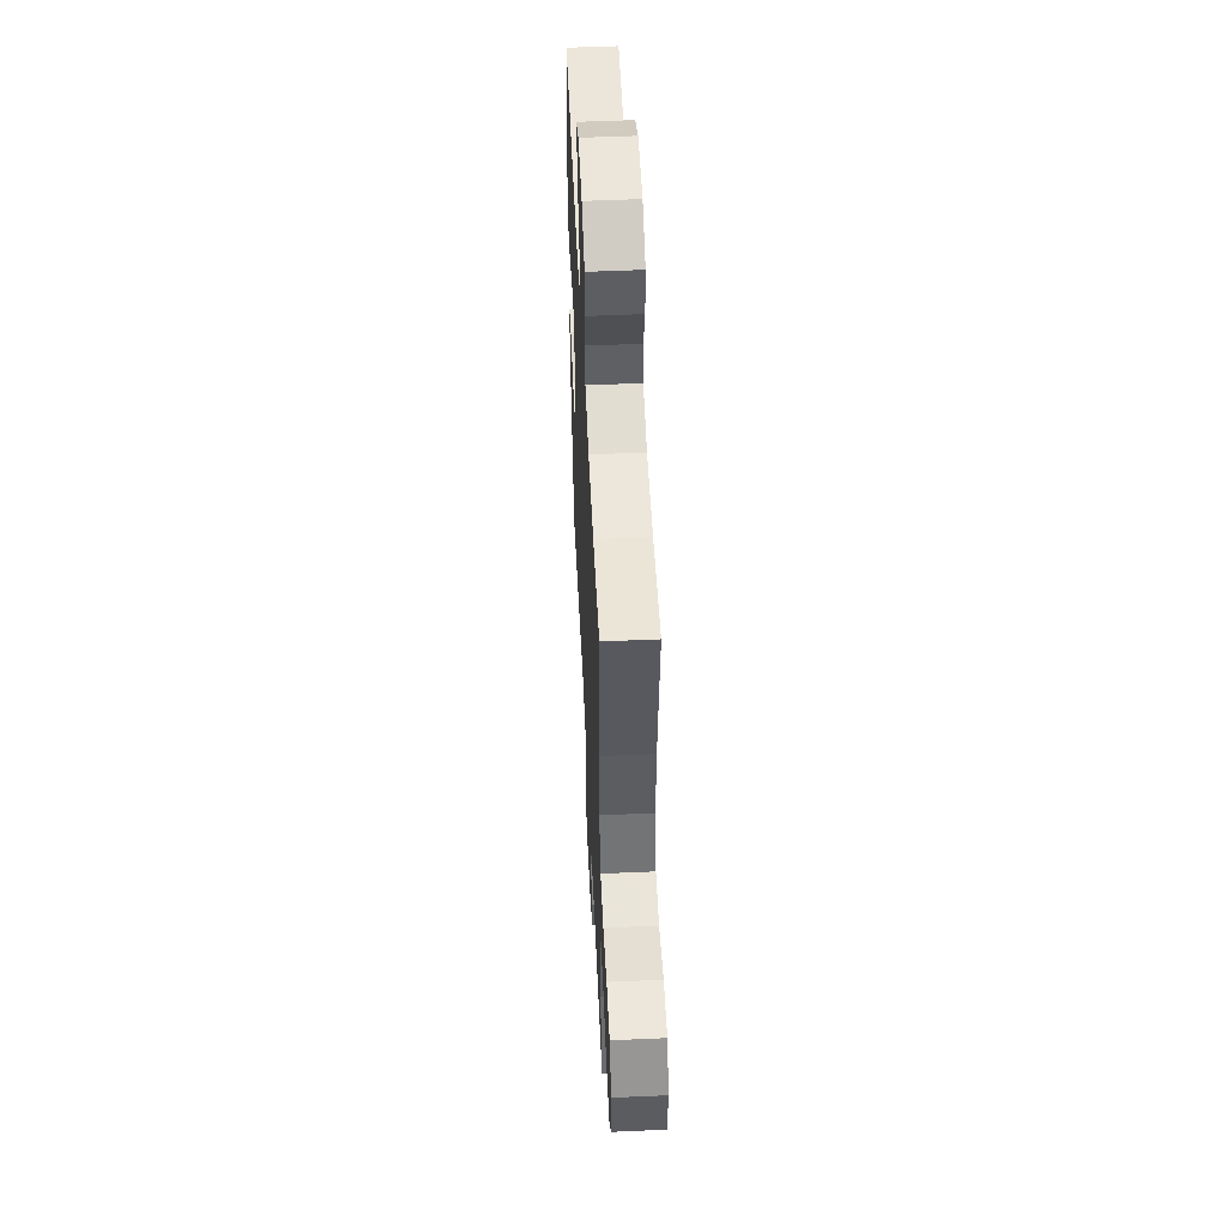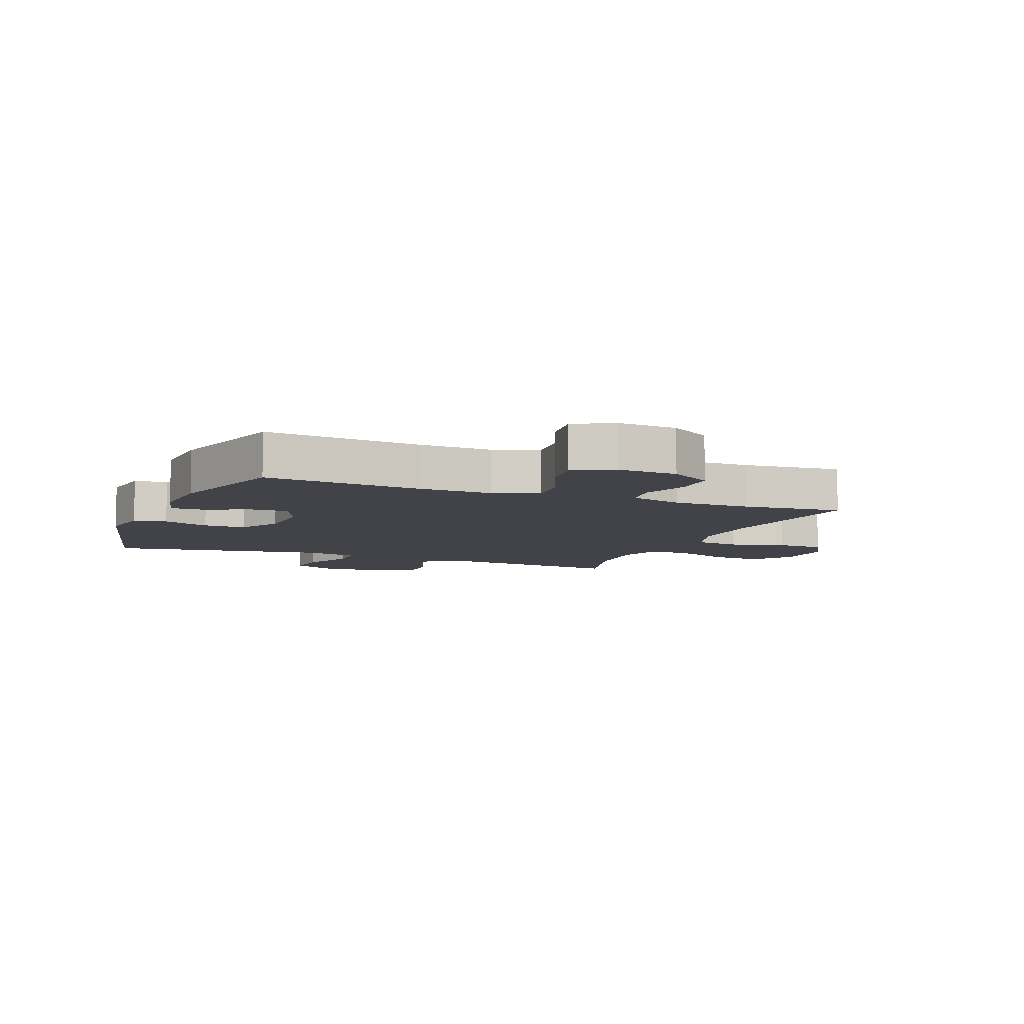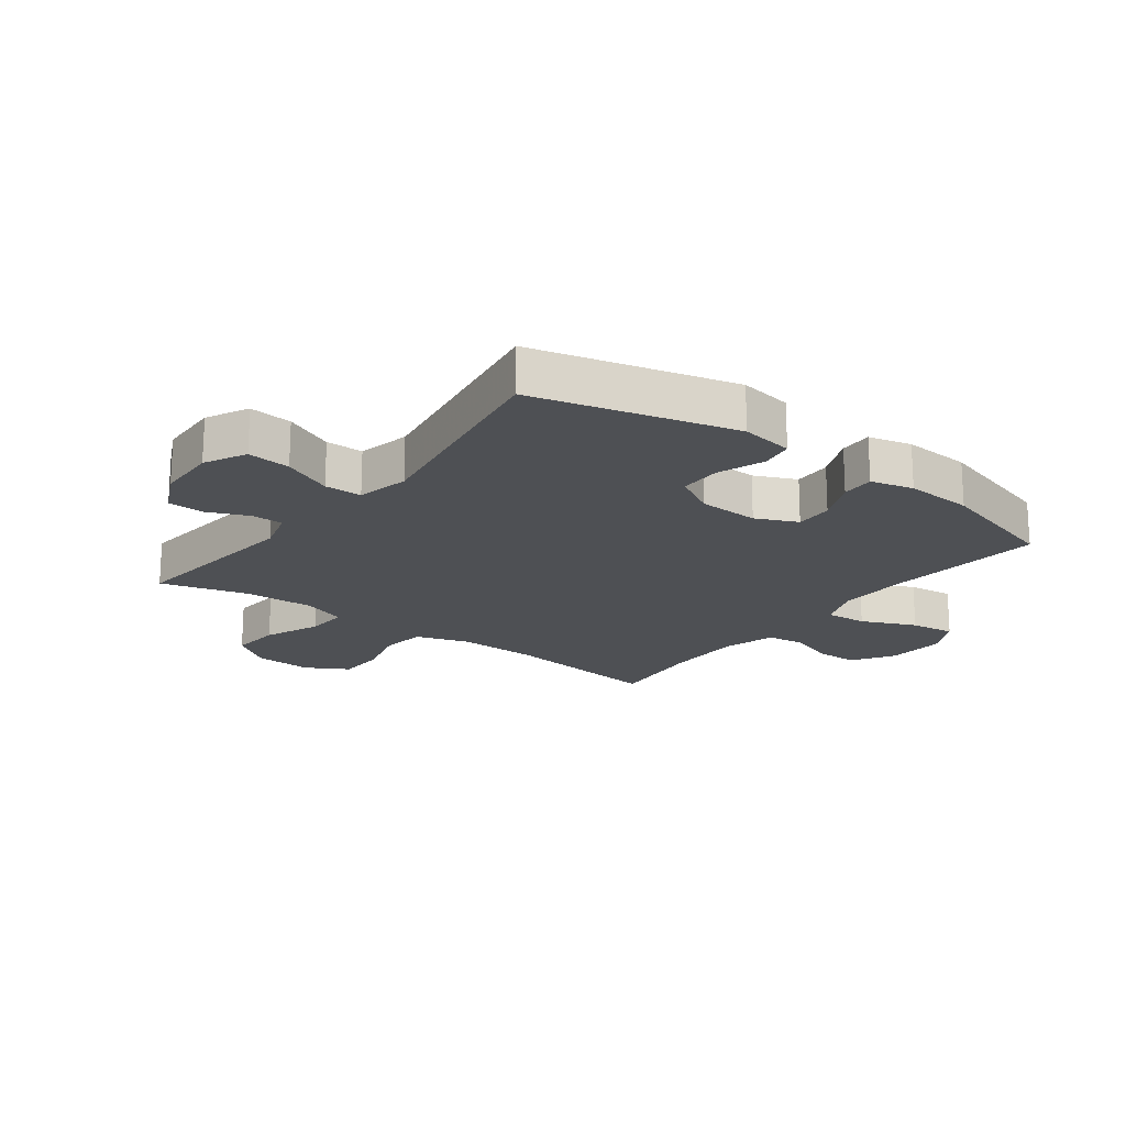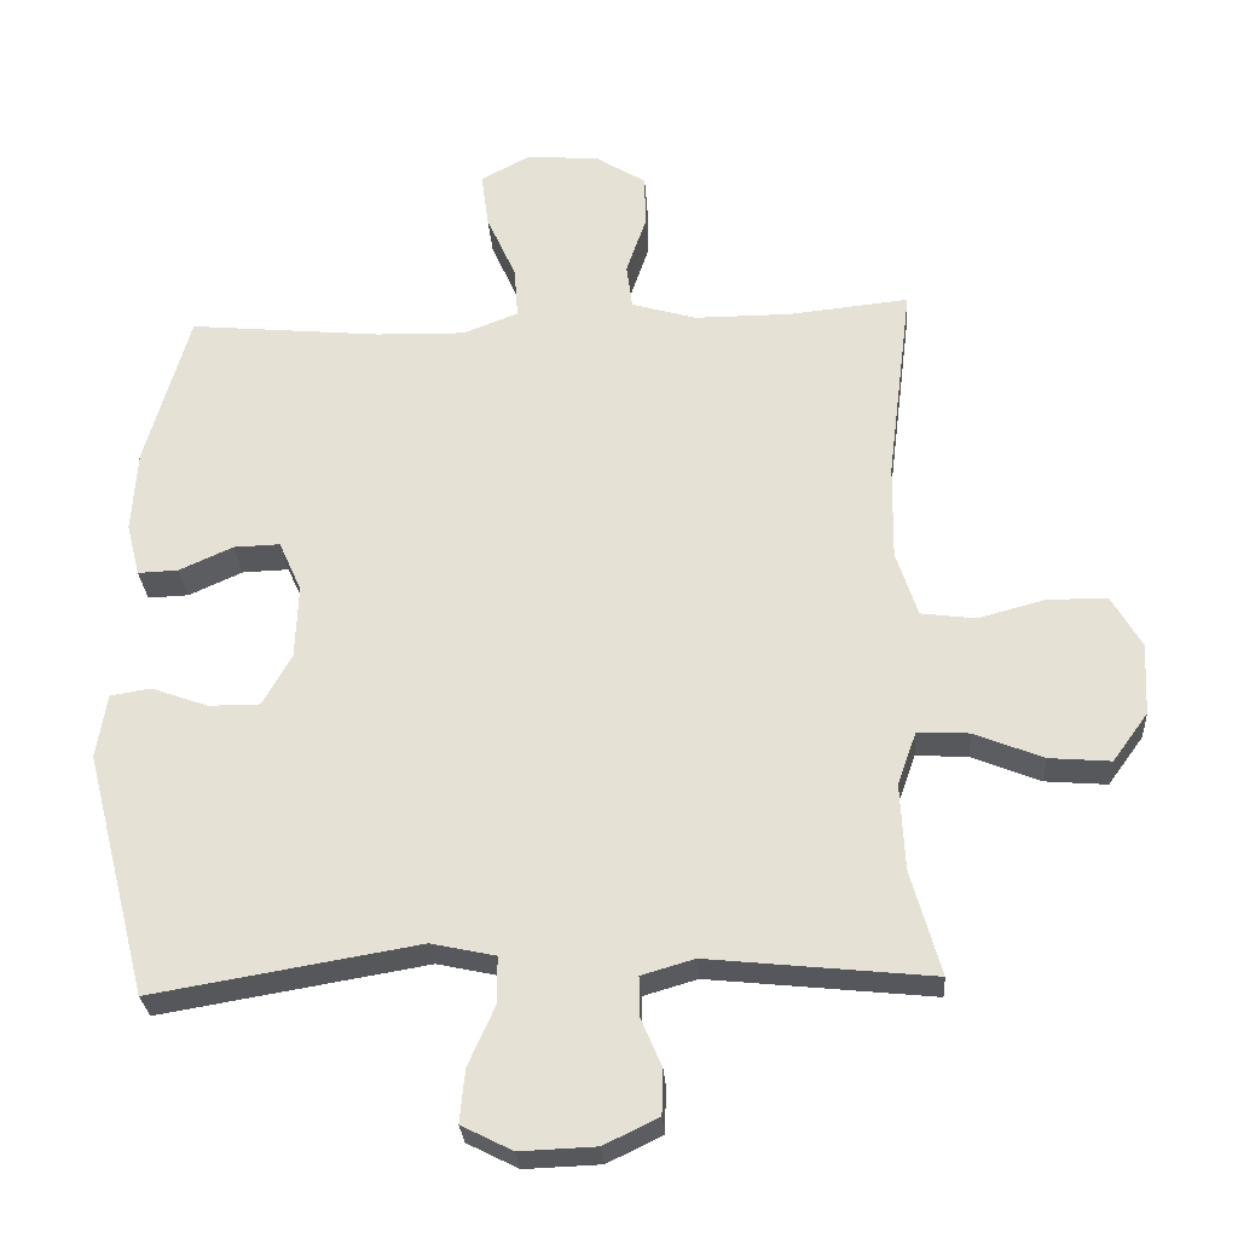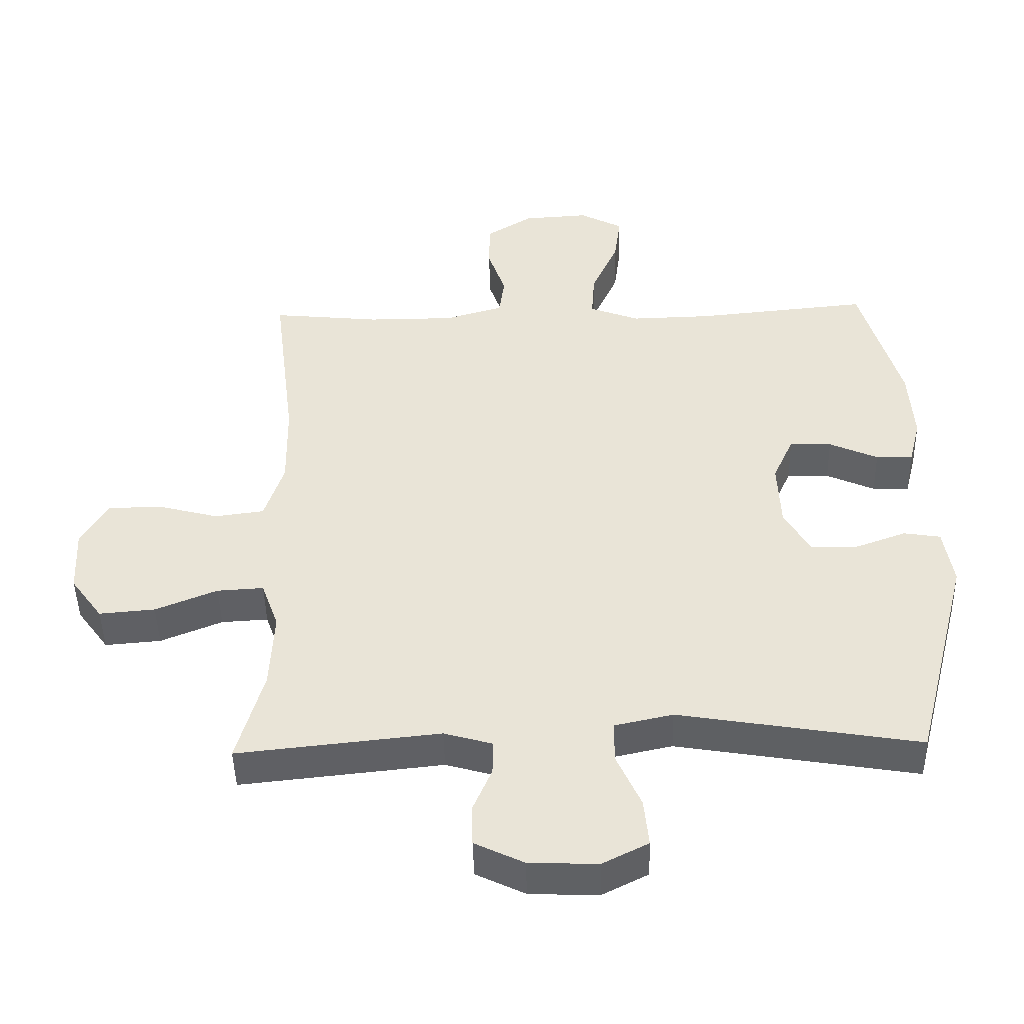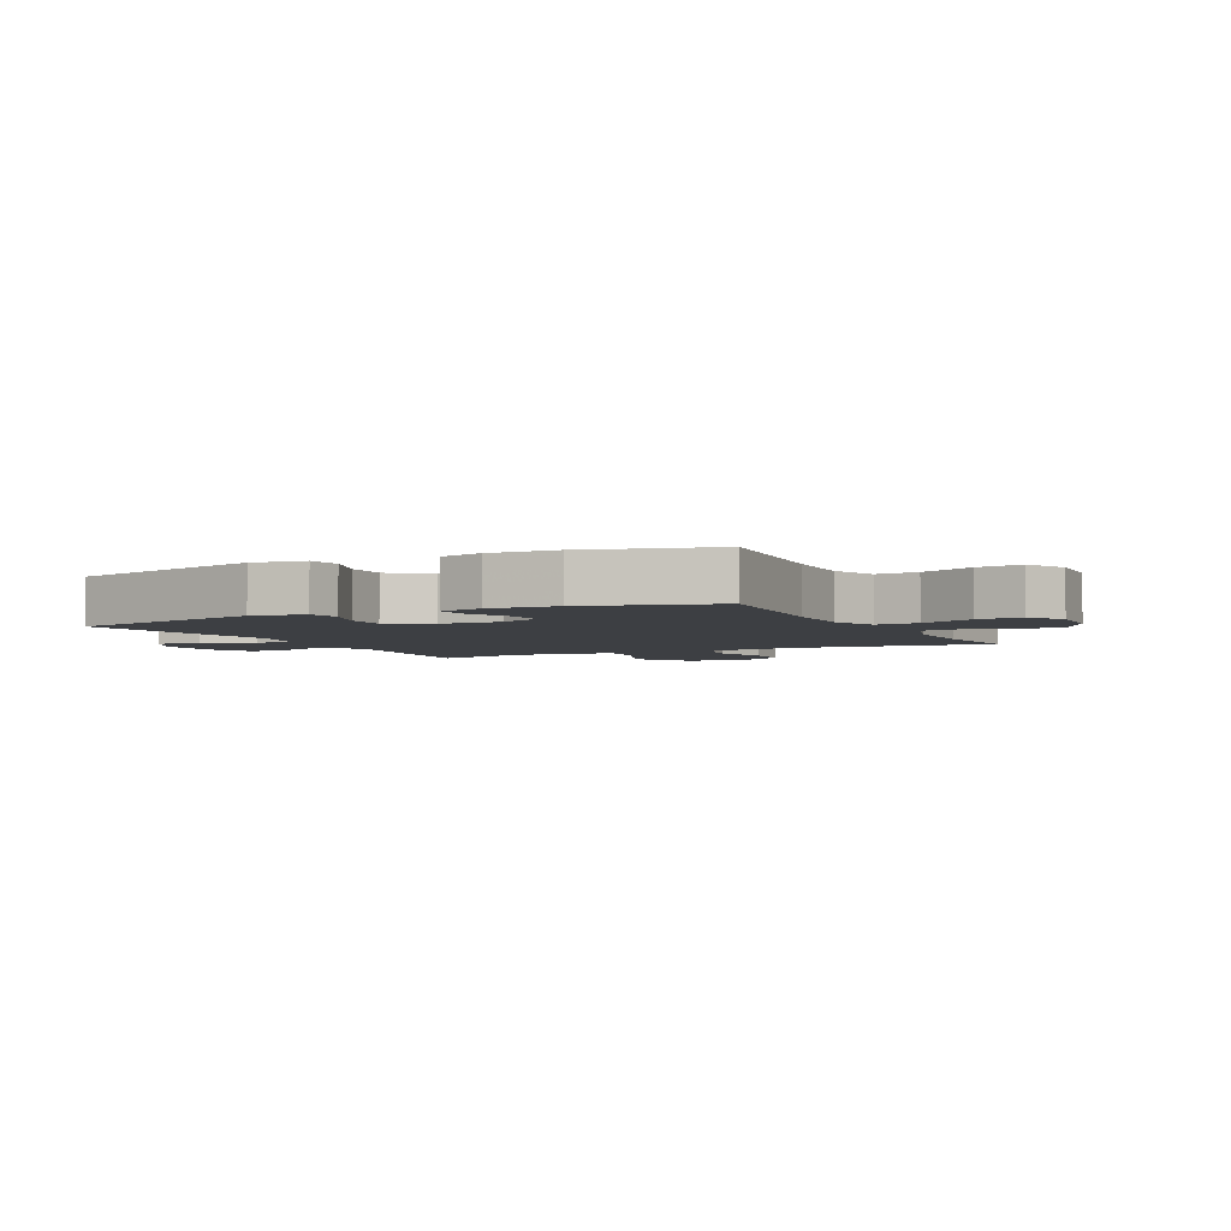
<metadata>
{"format":"obj","ext":"obj","renderer":"f3d","projection":"perspective","resolution":1024,"background":"white","views":[{"elev":52.2,"azim":87.3,"up":"+Z"},{"elev":-7.6,"azim":-22.0,"up":"+Y"},{"elev":-18.9,"azim":-127.1,"up":"+Y"},{"elev":-28.2,"azim":3.8,"up":"+Z"},{"elev":-46.3,"azim":-178.6,"up":"+Z"},{"elev":-3.8,"azim":-63.3,"up":"+Y"}]}
</metadata>
<code>
v 0.5 0.07 0.5
v 0.466 0.07 0.226
v 0.464 0.07 0.095
v 0.493 0.07 0.006
v 0.567 0.07 -0.004
v 0.66 0.07 0.021
v 0.74 0.07 0.019
v 0.78 0.07 -0.051
v 0.775 0.07 -0.149
v 0.727 0.07 -0.215
v 0.643 0.07 -0.208
v 0.55 0.07 -0.17
v 0.48 0.07 -0.166
v 0.454 0.07 -0.239
v 0.46 0.07 -0.357
v 0.5 0.07 -0.5
v 0.196 0.07 -0.468
v 0.124 0.07 -0.489
v 0.124 0.07 -0.541
v 0.153 0.07 -0.609
v 0.151 0.07 -0.67
v 0.077 0.07 -0.706
v -0.026 0.07 -0.71
v -0.095 0.07 -0.675
v -0.088 0.07 -0.603
v -0.051 0.07 -0.52
v -0.052 0.07 -0.458
v -0.139 0.07 -0.439
v -0.5 0.07 -0.5
v -0.586 0.07 -0.167
v -0.572 0.07 -0.079
v -0.517 0.07 -0.07
v -0.44 0.07 -0.098
v -0.37 0.07 -0.098
v -0.331 0.07 -0.028
v -0.327 0.07 0.073
v -0.358 0.07 0.142
v -0.421 0.07 0.14
v -0.494 0.07 0.107
v -0.549 0.07 0.105
v -0.567 0.07 0.176
v -0.56 0.07 0.289
v -0.5 0.07 0.5
v -0.239 0.07 0.475
v -0.118 0.07 0.472
v -0.043 0.07 0.501
v -0.048 0.07 0.571
v -0.088 0.07 0.661
v -0.098 0.07 0.736
v -0.033 0.07 0.771
v 0.066 0.07 0.765
v 0.136 0.07 0.721
v 0.137 0.07 0.649
v 0.11 0.07 0.57
v 0.118 0.07 0.509
v 0.206 0.07 0.483
v 0.337 0.07 0.483
v 0.5 0 0.5
v 0.466 0 0.226
v 0.464 0 0.095
v 0.493 0 0.006
v 0.567 0 -0.004
v 0.66 0 0.021
v 0.74 0 0.019
v 0.78 0 -0.051
v 0.775 0 -0.149
v 0.727 0 -0.215
v 0.643 0 -0.208
v 0.55 0 -0.17
v 0.48 0 -0.166
v 0.454 0 -0.239
v 0.46 0 -0.357
v 0.5 0 -0.5
v 0.196 0 -0.468
v 0.124 0 -0.489
v 0.124 0 -0.541
v 0.153 0 -0.609
v 0.151 0 -0.67
v 0.077 0 -0.706
v -0.026 0 -0.71
v -0.095 0 -0.675
v -0.088 0 -0.603
v -0.051 0 -0.52
v -0.052 0 -0.458
v -0.139 0 -0.439
v -0.5 0 -0.5
v -0.586 0 -0.167
v -0.572 0 -0.079
v -0.517 0 -0.07
v -0.44 0 -0.098
v -0.37 0 -0.098
v -0.331 0 -0.028
v -0.327 0 0.073
v -0.358 0 0.142
v -0.421 0 0.14
v -0.494 0 0.107
v -0.549 0 0.105
v -0.567 0 0.176
v -0.56 0 0.289
v -0.5 0 0.5
v -0.239 0 0.475
v -0.118 0 0.472
v -0.043 0 0.501
v -0.048 0 0.571
v -0.088 0 0.661
v -0.098 0 0.736
v -0.033 0 0.771
v 0.066 0 0.765
v 0.136 0 0.721
v 0.137 0 0.649
v 0.11 0 0.57
v 0.118 0 0.509
v 0.206 0 0.483
v 0.337 0 0.483
f 52 53 54
f 51 52 54
f 50 51 54
f 49 50 54
f 48 49 54
f 47 48 54
f 46 47 54 55
f 45 46 55 56
f 42 43 44
f 41 42 44
f 40 41 44
f 39 40 44
f 38 39 44
f 37 38 44 45
f 45 56 57
f 37 45 57
f 36 37 57
f 31 32 33
f 30 31 33
f 29 30 33
f 28 29 33
f 27 28 33 34
f 24 25 26
f 23 24 26
f 22 23 26
f 21 22 26
f 20 21 26
f 19 20 26
f 18 19 26 27
f 27 34 35
f 18 27 35
f 17 18 35
f 10 11 12
f 9 10 12
f 8 9 12
f 7 8 12
f 6 7 12
f 5 6 12
f 4 5 12 13
f 3 4 13 14
f 57 1 2
f 36 57 2
f 35 36 2
f 17 35 2
f 17 2 3 14
f 17 14 15
f 15 16 17
f 111 110 109
f 111 109 108
f 111 108 107
f 111 107 106
f 111 106 105
f 111 105 104
f 112 111 104 103
f 113 112 103 102
f 101 100 99
f 101 99 98
f 101 98 97
f 101 97 96
f 101 96 95
f 102 101 95 94
f 114 113 102
f 114 102 94
f 114 94 93
f 90 89 88
f 90 88 87
f 90 87 86
f 90 86 85
f 91 90 85 84
f 83 82 81
f 83 81 80
f 83 80 79
f 83 79 78
f 83 78 77
f 83 77 76
f 84 83 76 75
f 92 91 84
f 92 84 75
f 92 75 74
f 69 68 67
f 69 67 66
f 69 66 65
f 69 65 64
f 69 64 63
f 69 63 62
f 70 69 62 61
f 71 70 61 60
f 59 58 114
f 59 114 93
f 59 93 92
f 59 92 74
f 71 60 59 74
f 72 71 74
f 74 73 72
f 1 58 59 2
f 2 59 60 3
f 3 60 61 4
f 4 61 62 5
f 5 62 63 6
f 6 63 64 7
f 7 64 65 8
f 8 65 66 9
f 9 66 67 10
f 10 67 68 11
f 11 68 69 12
f 12 69 70 13
f 13 70 71 14
f 14 71 72 15
f 15 72 73 16
f 16 73 74 17
f 17 74 75 18
f 18 75 76 19
f 19 76 77 20
f 20 77 78 21
f 21 78 79 22
f 22 79 80 23
f 23 80 81 24
f 24 81 82 25
f 25 82 83 26
f 26 83 84 27
f 27 84 85 28
f 28 85 86 29
f 29 86 87 30
f 30 87 88 31
f 31 88 89 32
f 32 89 90 33
f 33 90 91 34
f 34 91 92 35
f 35 92 93 36
f 36 93 94 37
f 37 94 95 38
f 38 95 96 39
f 39 96 97 40
f 40 97 98 41
f 41 98 99 42
f 42 99 100 43
f 43 100 101 44
f 44 101 102 45
f 45 102 103 46
f 46 103 104 47
f 47 104 105 48
f 48 105 106 49
f 49 106 107 50
f 50 107 108 51
f 51 108 109 52
f 52 109 110 53
f 53 110 111 54
f 54 111 112 55
f 55 112 113 56
f 56 113 114 57
f 57 114 58 1

</code>
